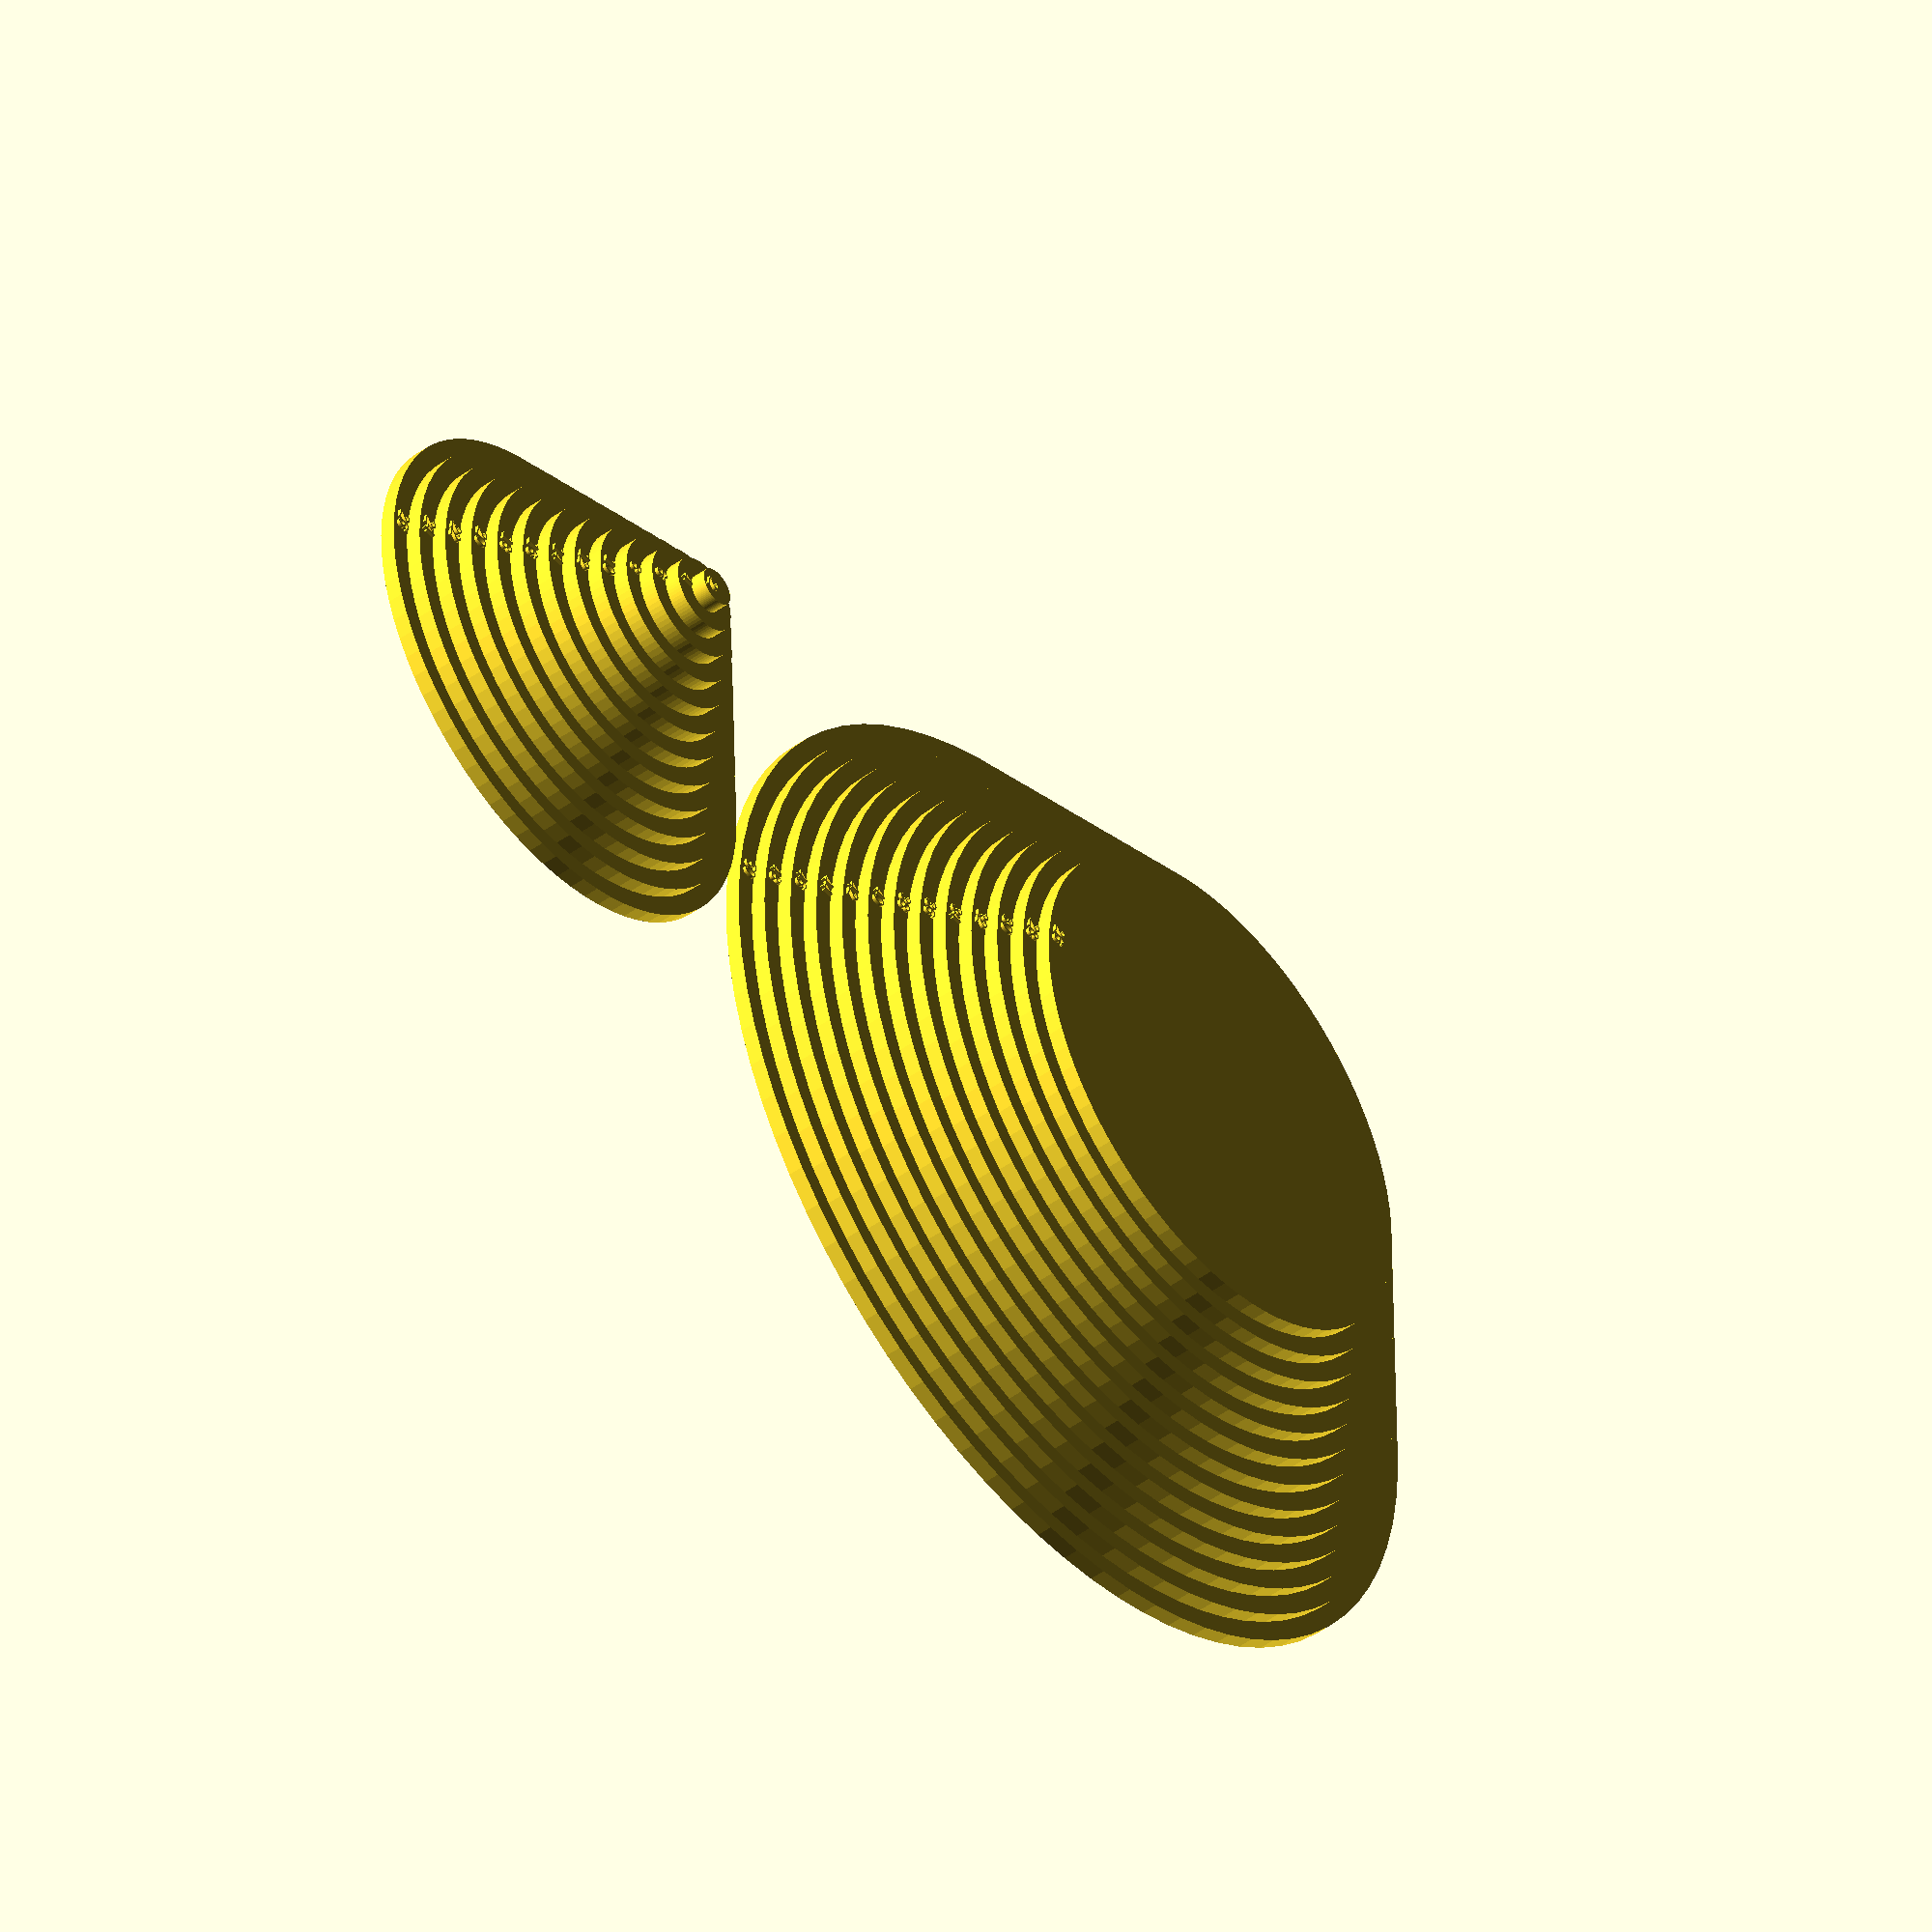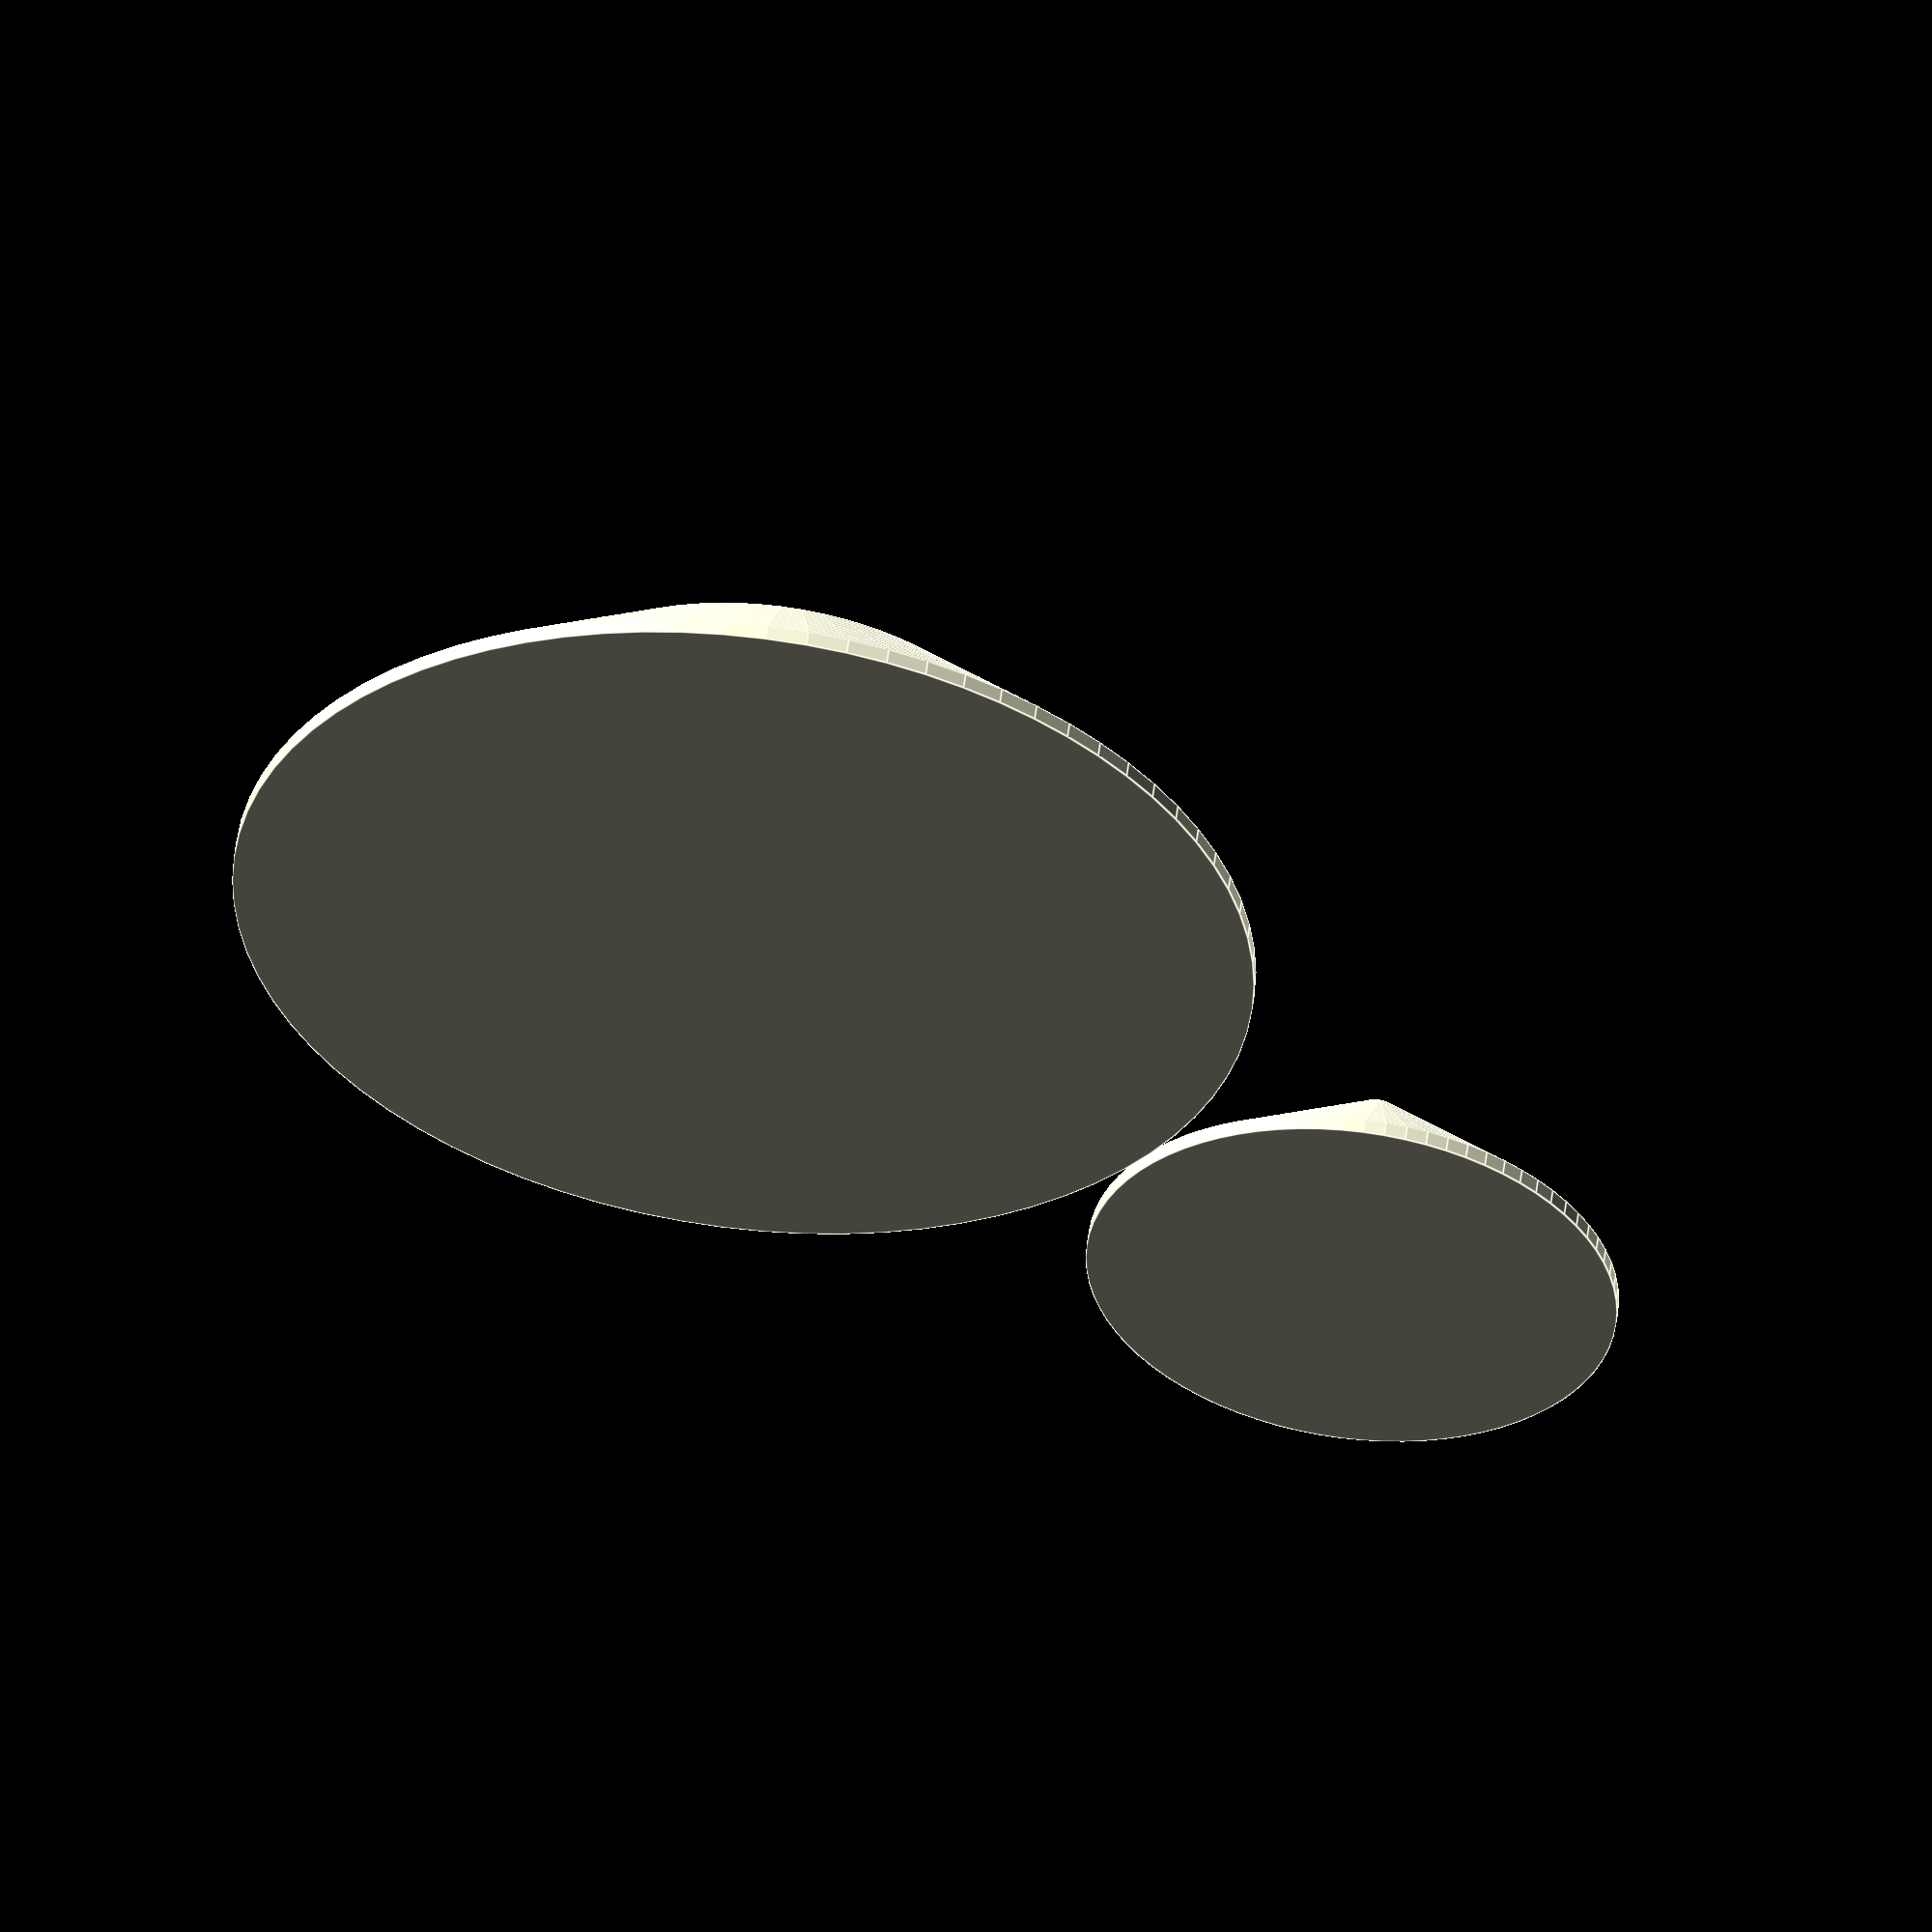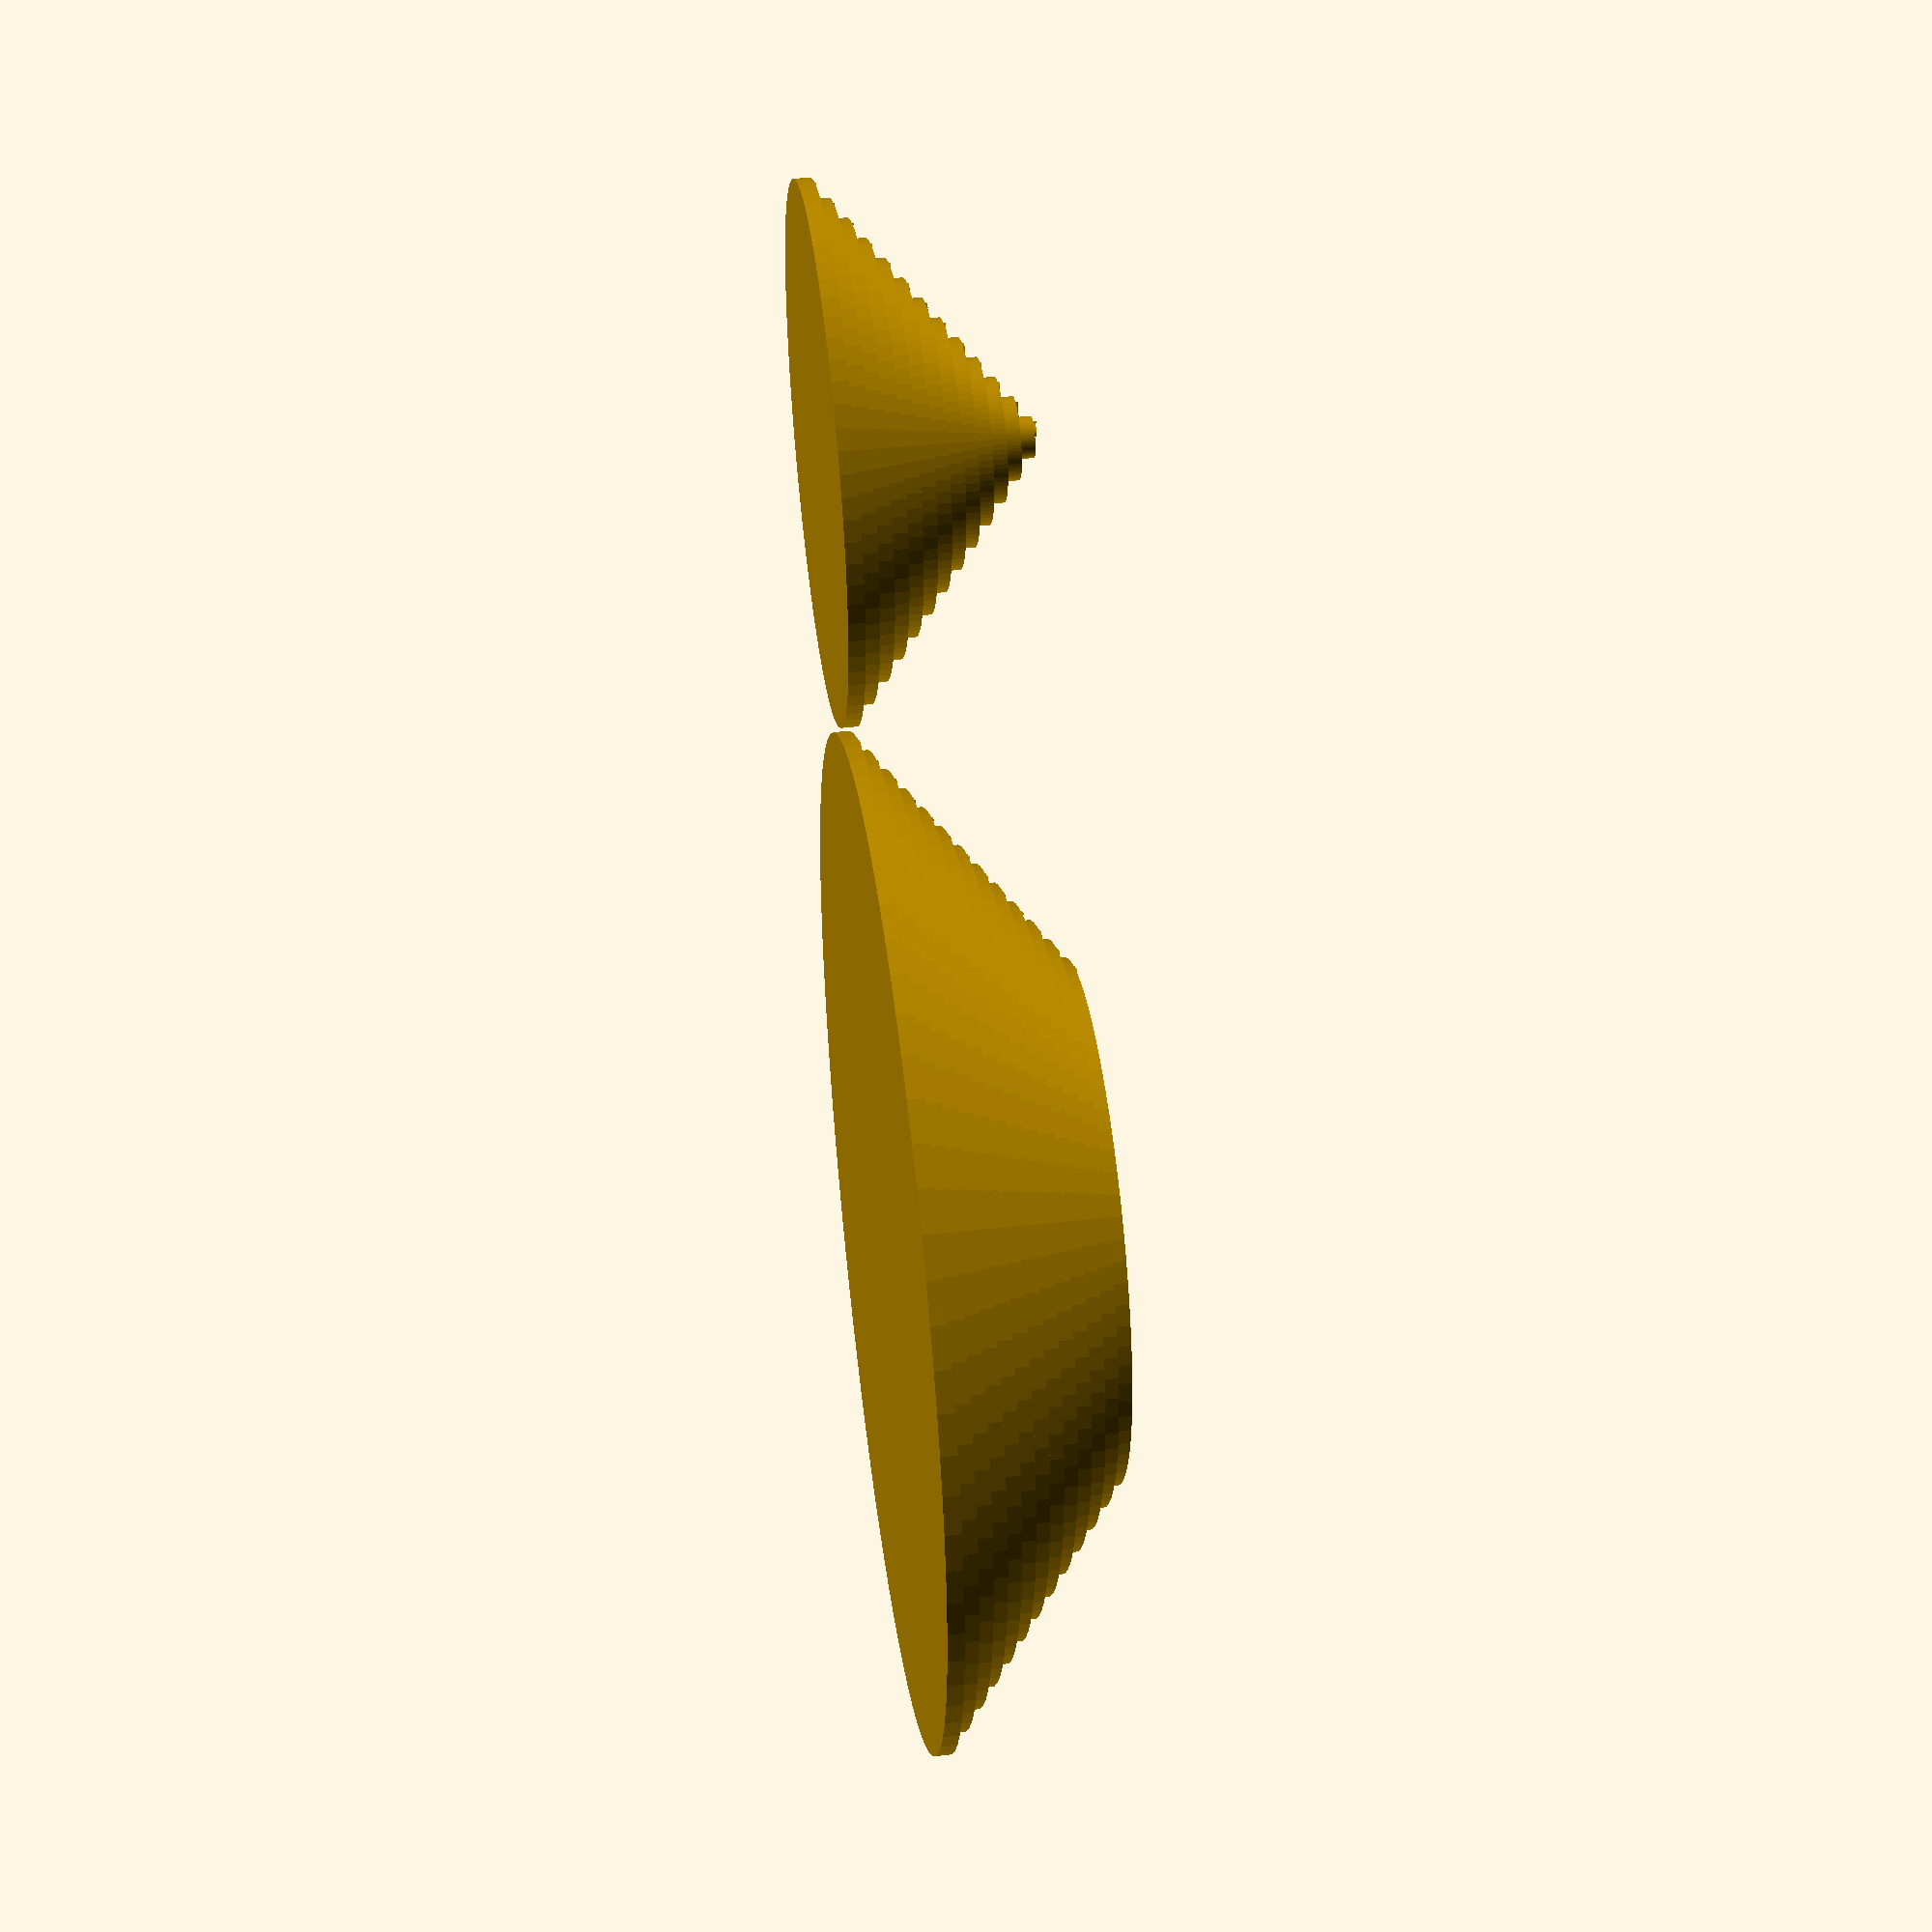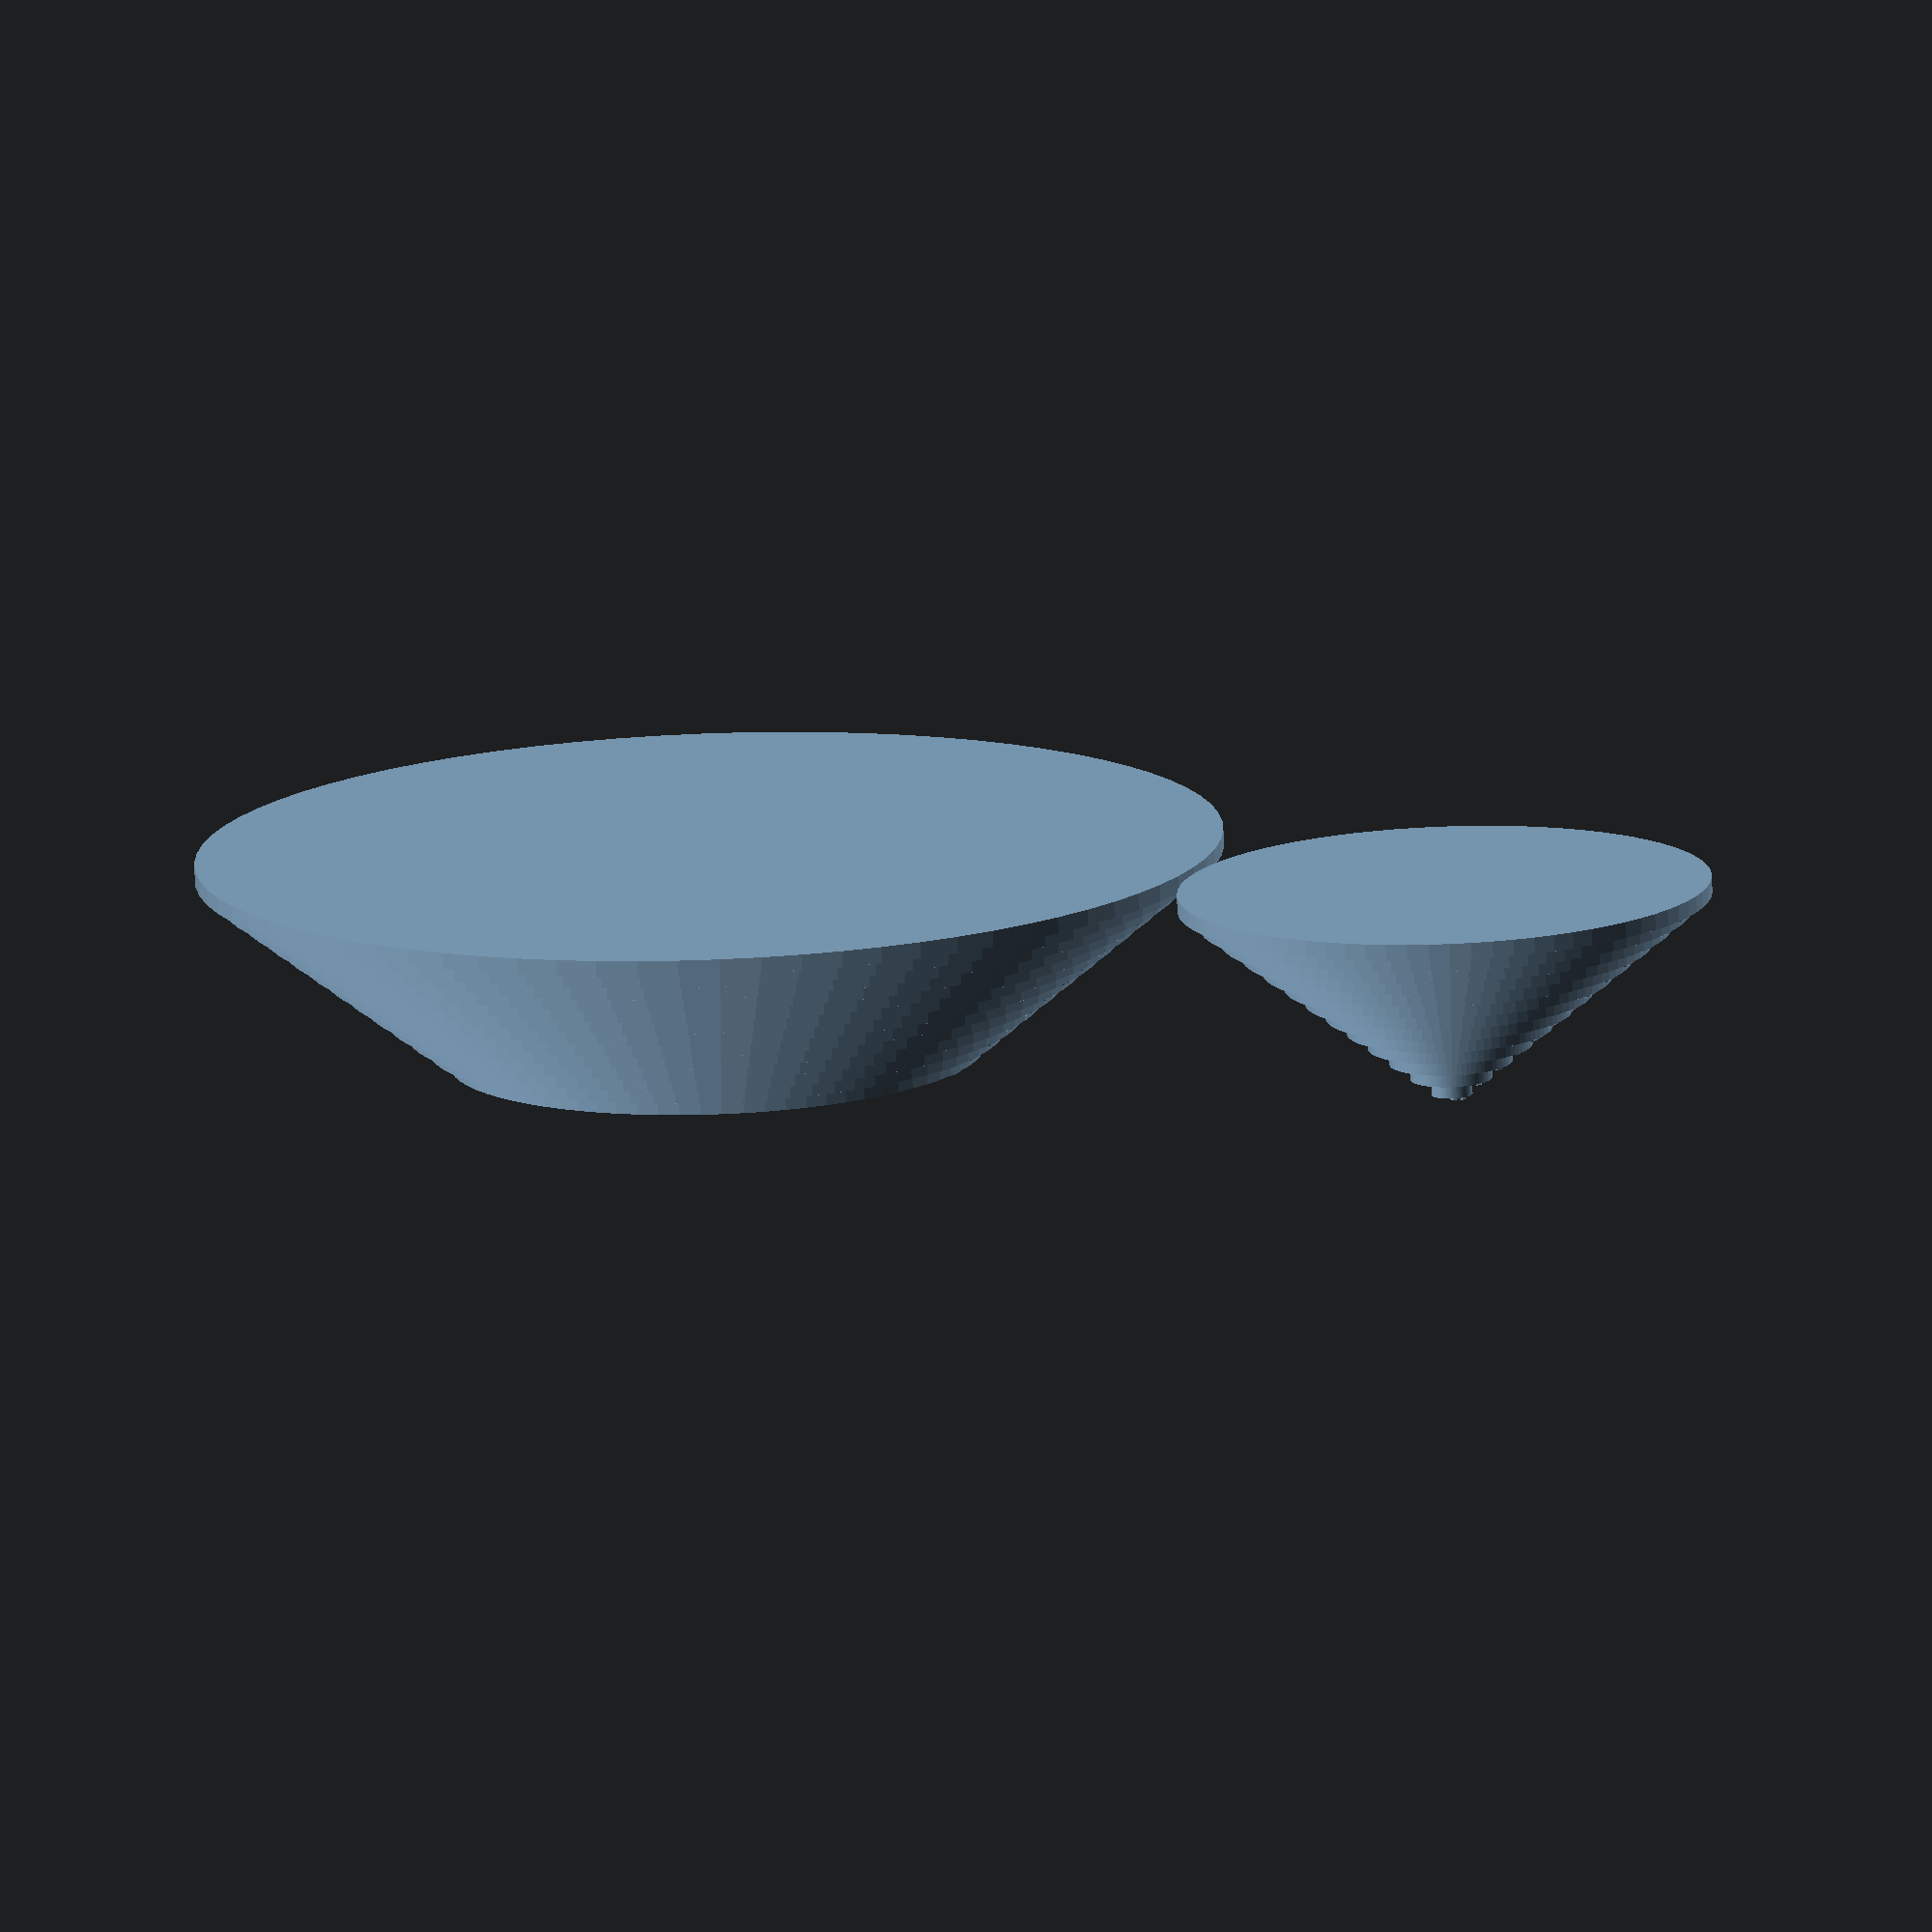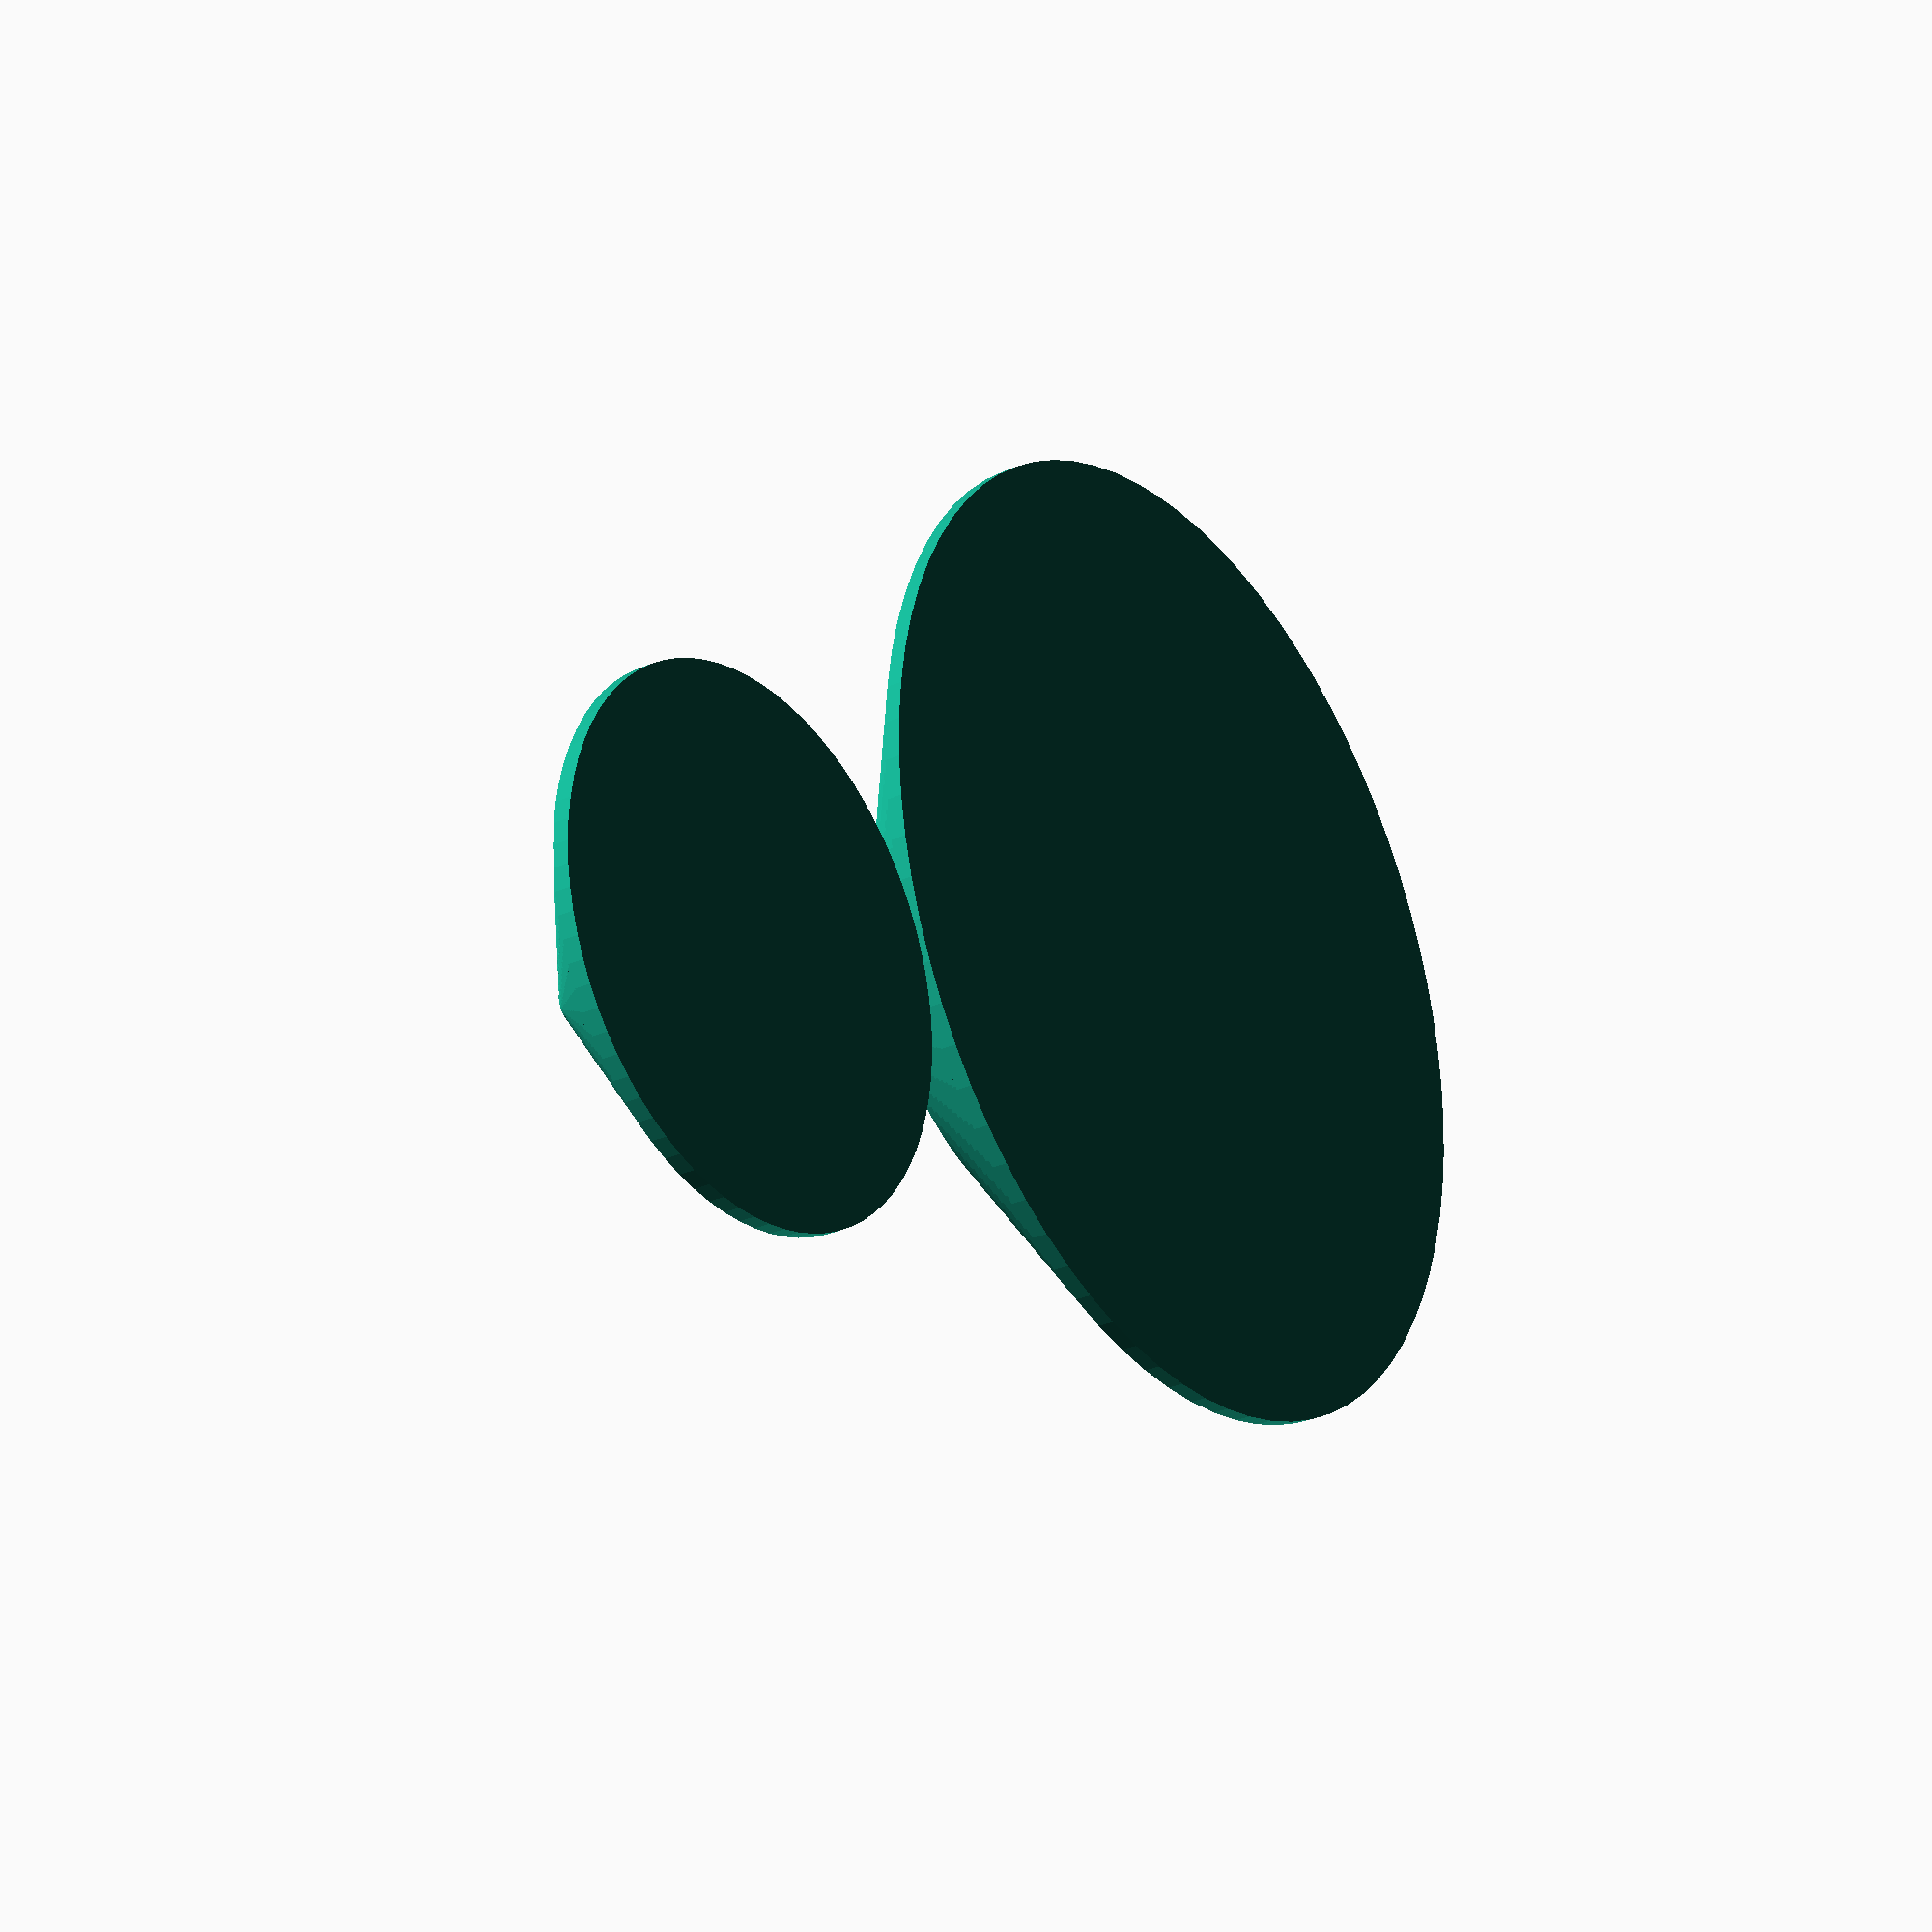
<openscad>
min = 2;
max = 26;
$fn = 3*max;
layer_height=1.6;
text_height = .2*layer_height;
text_size = 1.5;

for (rad = [min:2:max]) {
    translate([0,0,(max-rad)*layer_height/2]){
        cylinder(r=rad, h=layer_height);
        translate([0,.5-rad,layer_height]){
            linear_extrude(height=text_height)text(text=str(rad), size=text_size);
        }
    }
}


translate([0,3*max-min+1, 0])for (rad = [max:2:max+max-min]) {
    translate([0,0,(2*max-rad-min)*layer_height/2]){
        cylinder(r=rad, h=layer_height);
        translate([0,.5-rad,layer_height]){
            linear_extrude(height=text_height)text(text=str(rad), size=text_size);
        }
    }
}
// text("hello", size=2);

</openscad>
<views>
elev=225.5 azim=277.7 roll=230.2 proj=o view=solid
elev=305.2 azim=50.6 roll=187.1 proj=o view=edges
elev=316.1 azim=213.7 roll=262.2 proj=p view=wireframe
elev=257.3 azim=248.1 roll=357.9 proj=o view=solid
elev=27.2 azim=293.7 roll=125.3 proj=p view=wireframe
</views>
